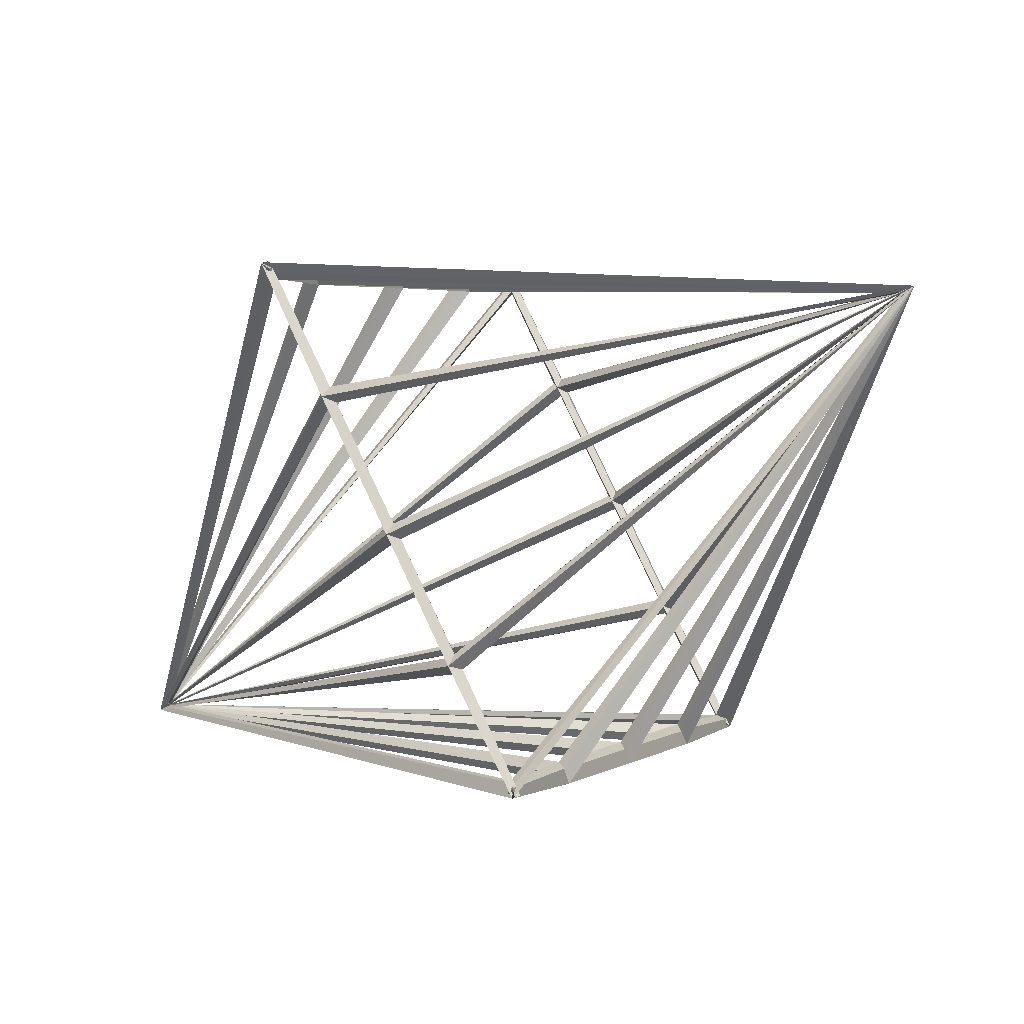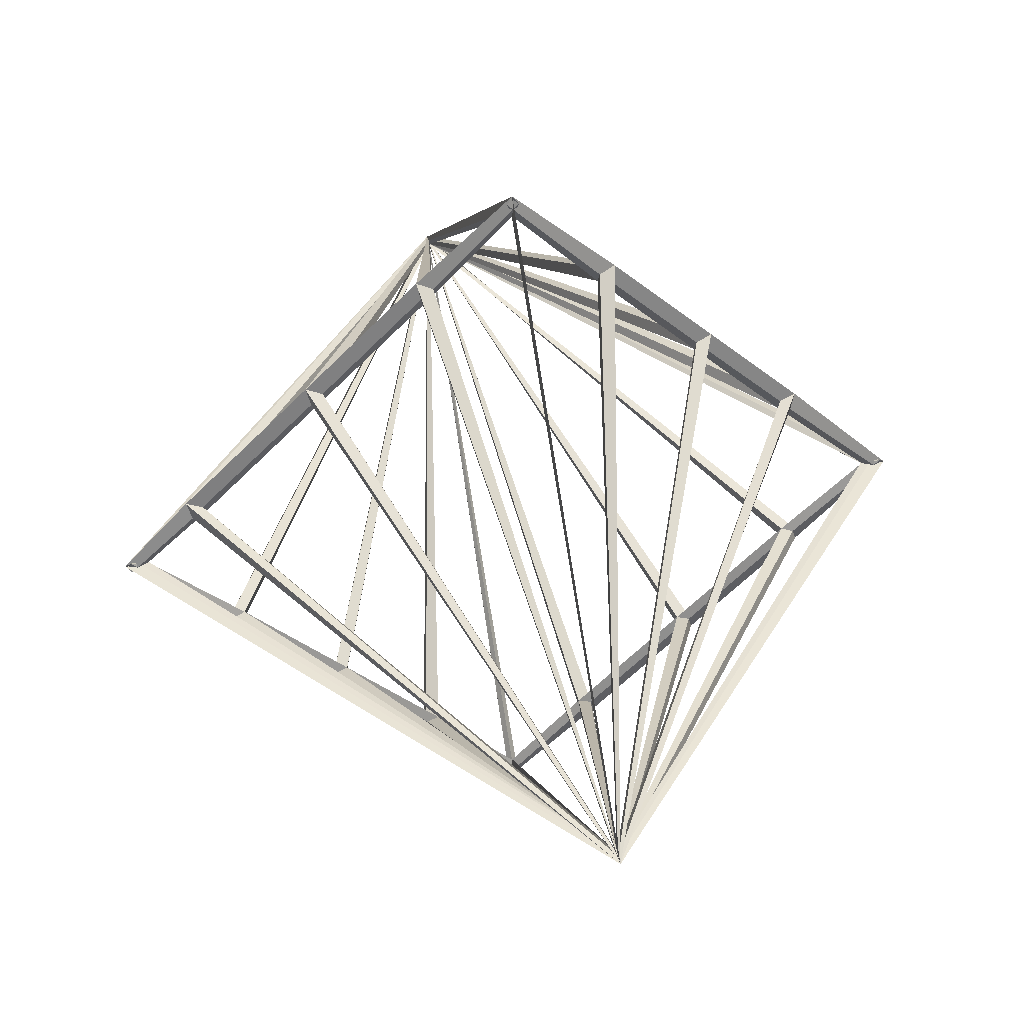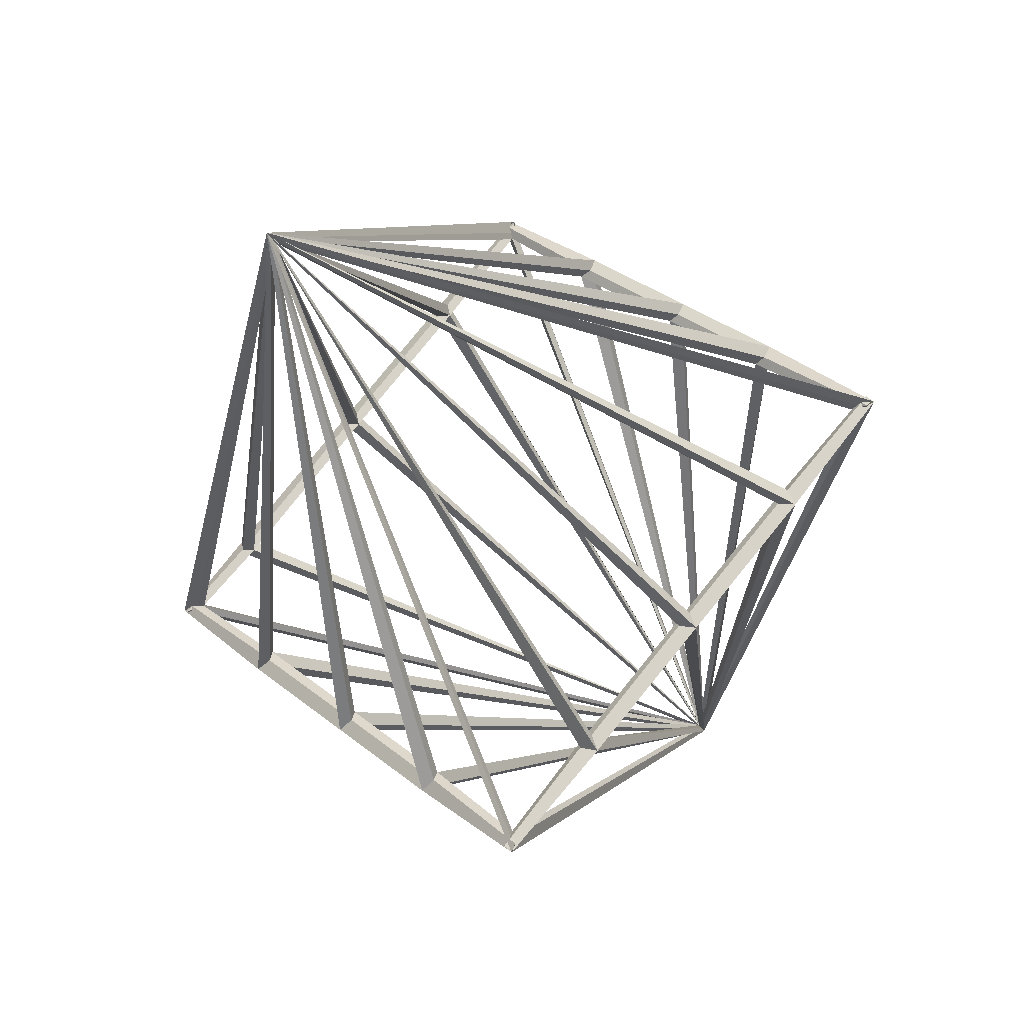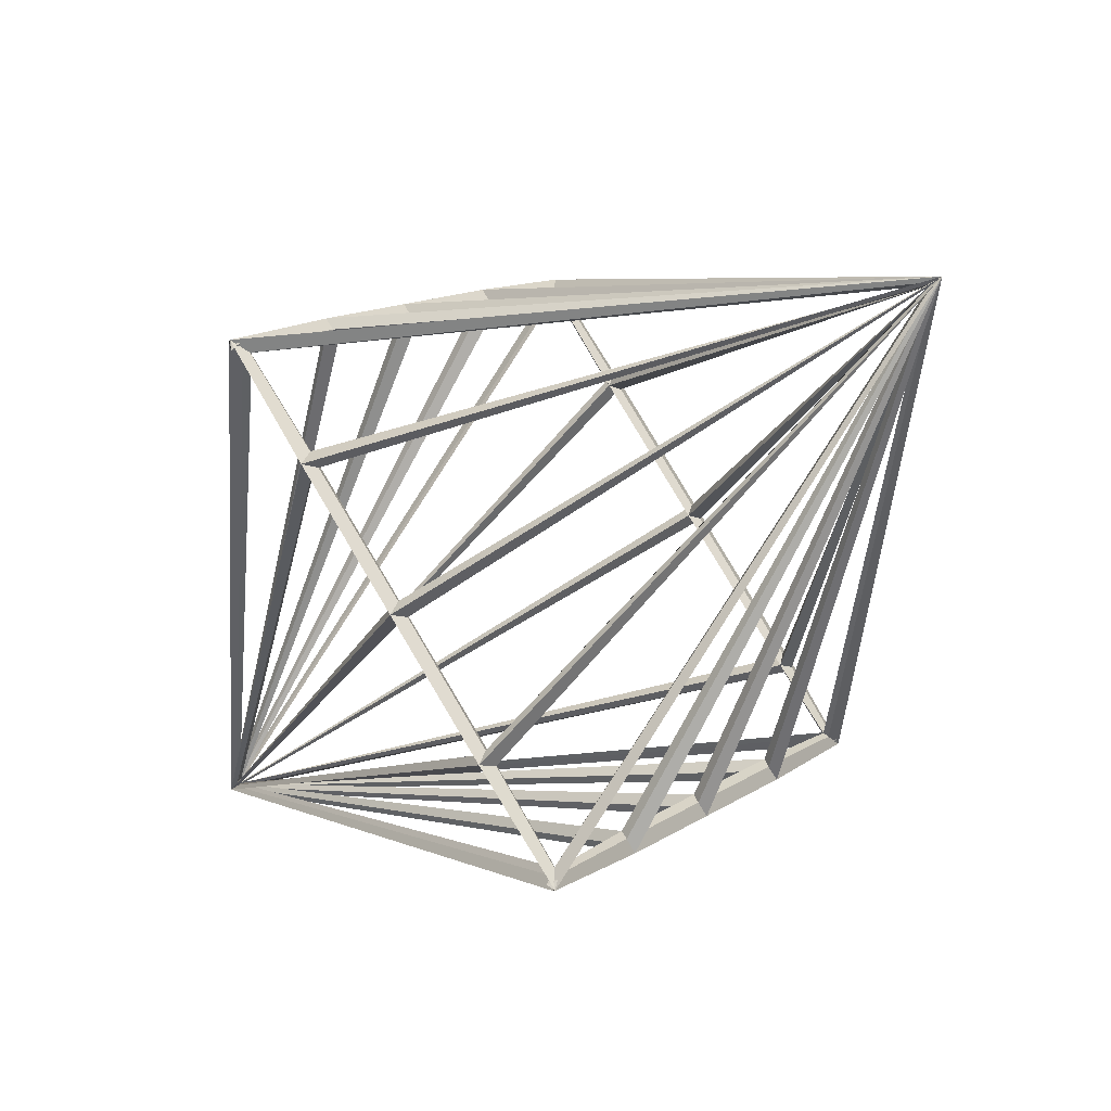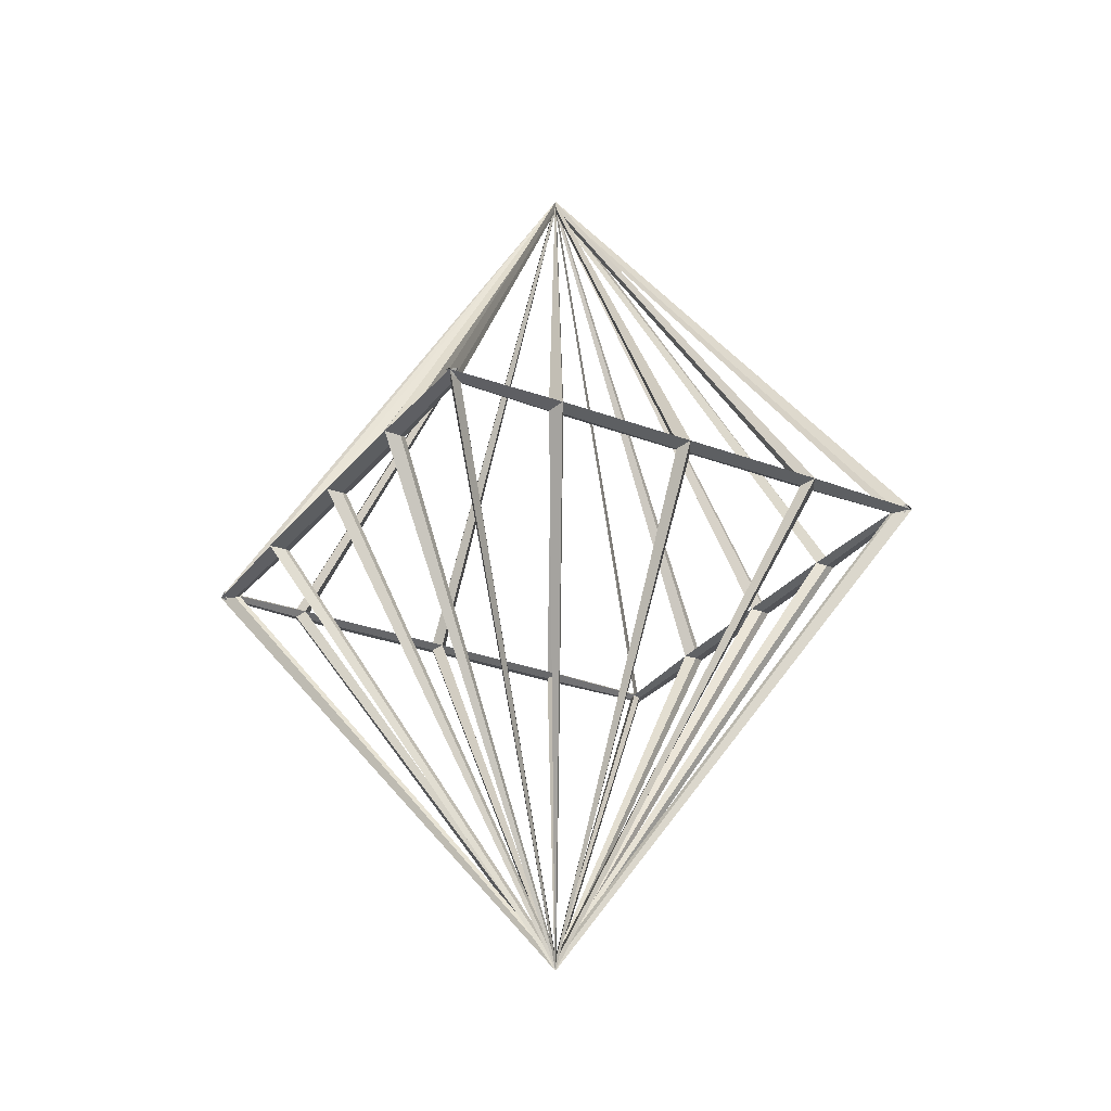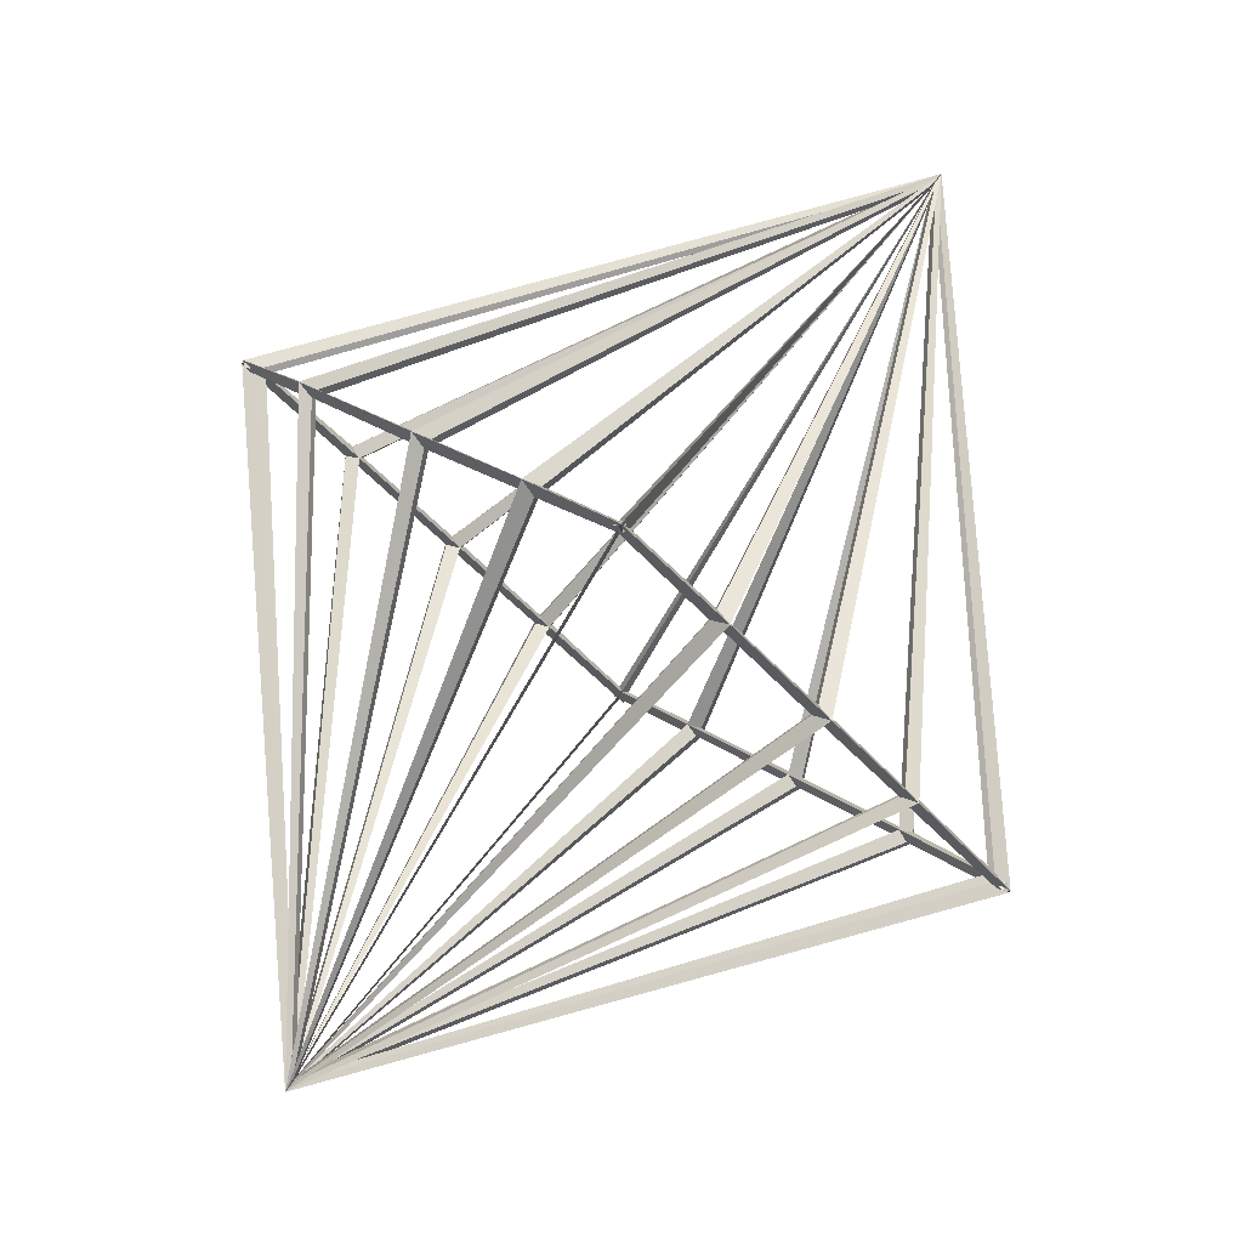
<metadata>
{"format":"obj","ext":"obj","renderer":"f3d","projection":"perspective","resolution":1024,"background":"white","views":[{"elev":-48.3,"azim":127.0,"up":"+Z"},{"elev":42.2,"azim":168.3,"up":"+Z"},{"elev":-36.0,"azim":-152.7,"up":"+Z"},{"elev":-43.8,"azim":-43.8,"up":"+Z"},{"elev":-28.4,"azim":-164.9,"up":"+Y"},{"elev":79.6,"azim":-144.9,"up":"+Z"}]}
</metadata>
<code>
o Cone
v 0.000141 -0.03558 -4.092
v 0.000141 0.03401 -4.318
v 0.000122 5.107 -4e-06
v 0.00016 5.263 4e-06
v 4.092 -0.03558 -0.000762
v 4.318 0.03401 0.000762
v 0.000141 -0.03558 4.092
v 0.000141 0.03401 4.318
v -4.092 -0.03558 -4e-06
v -4.318 0.03401 4e-06
v 0.000141 -0.003835 4.079
v 0.000141 0.005049 4.331
v 0.000141 -5.108 -0
v 0.000141 -5.263 -0
v 4.079 -0.003768 0.00035
v 4.331 0.004983 -0.00035
v 0.000141 -0.003839 -4.079
v 0.000141 0.005054 -4.331
v -4.079 -0.003837 -7e-06
v -4.331 0.005052 8e-06
v 1.951 0.000605 -2.075
v 2.13 0.00061 -2.254
v 2.05 0.000531 1.976
v 2.229 0.000683 2.154
v -2.016 0.000605 2.01
v -2.194 0.00061 2.189
v -1.987 0.000605 -2.039
v -2.166 0.00061 -2.217
v -3.02 0.000603 1.006
v -3.198 0.000612 1.185
v -0.9172 0.000603 3.109
v -1.096 0.000612 3.288
v 0.8342 0.0006 3.192
v 1.013 0.000614 3.371
v -3.182 0.0006 -0.8441
v -3.361 0.000615 -1.022
v 3.075 0.000603 -0.9517
v 3.253 0.000612 -1.13
v 3.426 -0.009704 0.592
v 3.604 -0.01029 0.7708
v 0.8968 0.000601 -3.13
v 1.075 0.000615 -3.308
v -0.8169 0.000601 -3.209
v -0.9952 0.000615 -3.388
v -4.268 0.05561 0.06309
v -4.234 -0.07649 -1.4e-05
v -0.05094 5.114 -0.006506
v -3.306 0.05699 -0.8534
v -4.268 0.05562 -0.06306
v -3.144 0.0564 1.015
v -0.04995 5.114 0.007677
v -4.234 -0.07649 -1.4e-05
v 0.00013 -0.07649 4.234
v -0.06292 0.05561 4.268
v 0.8435 0.05703 3.316
v 0.006575 5.114 0.05114
v 0.000151 -0.07649 -4.234
v 0.007025 5.114 -0.05076
v 0.9058 0.05681 -3.254
v -0.06295 0.05561 -4.268
v 0.05512 -0.04228 4.115
v 0.006573 -5.114 0.05114
v 0.8435 -0.05582 3.316
v 4.115 -0.04228 -0.05498
v 0.05056 -5.114 -0.00728
v 3.199 -0.05539 -0.9605
v -0.05484 -0.04228 -4.115
v -0.006169 -5.114 -0.05124
v -0.8263 -0.05588 -3.333
v -4.115 -0.04228 0.05498
v -0.04994 -5.114 0.007675
v -3.144 -0.05519 1.015
v 1.957 -0.05151 -2.206
v 0.0215 -5.112 -0.03785
v 1.035 -0.04652 -3.132
v 2.083 0.05221 -2.08
v 0.03678 5.112 -0.02266
v 3.077 0.04797 -1.09
v 2.181 -0.05165 1.982
v 0.0398 -5.113 0.01943
v 3.427 -0.05554 0.7329
v 0.05263 5.115 0.004701
v 3.548 0.04786 0.6037
v 4.268 0.0561 -0.06212
v 4.234 -0.07649 0
v -2.021 -0.05124 2.142
v -0.02184 -5.112 0.03727
v -1.056 -0.04661 3.111
v -0.02184 5.112 0.03728
v -2.021 0.05245 2.142
v -1.056 0.04782 3.111
v -1.993 0.05257 -2.17
v -0.02093 5.112 -0.03813
v -0.9558 0.04738 -3.211
v -2.119 -0.05115 -2.044
v -0.03745 -5.112 -0.02163
v -3.184 -0.04629 -0.9829
v -3.022 -0.04699 1.144
v -0.03657 -5.112 0.02257
v -2.147 -0.05126 2.016
v -0.03658 5.112 0.02257
v -3.022 0.0482 1.144
v -2.147 0.05248 2.016
v -0.9262 -0.05552 3.233
v -0.006891 -5.114 0.05063
v -0.05484 -0.04228 4.115
v -0.9262 0.05673 3.233
v 0.06322 0.05561 4.268
v 0.00013 -0.07649 4.234
v -0.006893 5.114 0.05064
v 0.973 -0.04625 3.194
v 0.02178 -5.112 0.03758
v 2.055 -0.0511 2.108
v 3.199 0.05661 -0.9605
v 0.05057 5.114 -0.007281
v 4.234 -0.07649 0
v 4.268 0.05561 0.06307
v 3.548 -0.06684 0.602
v 0.05271 -5.115 0.004716
v 4.116 -0.04283 0.05426
v 0.02179 5.112 0.03759
v 0.973 0.04746 3.194
v 2.055 0.05231 2.108
v 3.427 0.03616 0.7326
v 0.03972 5.112 0.01941
v 2.181 0.05232 1.981
v 3.077 -0.04675 -1.09
v 0.03677 -5.112 -0.02265
v 2.083 -0.051 -2.08
v 1.035 0.04773 -3.132
v 0.02151 5.112 -0.03786
v 1.957 0.05272 -2.206
v 0.9058 -0.05559 -3.254
v 0.007023 -5.114 -0.05076
v 0.05512 -0.04228 -4.115
v -3.306 -0.05578 -0.8534
v -0.05093 -5.114 -0.006505
v -4.115 -0.04228 -0.05498
v -0.8263 0.05709 -3.333
v -0.00617 5.114 -0.05124
v 0.000151 -0.07649 -4.234
v 0.0632 0.05562 -4.268
v -3.184 0.0475 -0.9829
v -0.03746 5.112 -0.02164
v -2.119 0.05236 -2.044
v -0.9558 -0.04617 -3.211
v -0.02093 -5.112 -0.03812
v -1.993 -0.05136 -2.17
f 45 46 9 19
f 46 45 20 10
f 46 47 3 9
f 47 46 10 4
f 47 48 35 3
f 48 47 4 36
f 48 45 19 35
f 45 48 36 20
f 49 50 29 19
f 50 49 20 30
f 50 51 3 29
f 51 50 30 4
f 51 52 9 3
f 52 51 4 10
f 52 49 19 9
f 49 52 10 20
f 53 54 11 7
f 54 53 8 12
f 54 55 33 11
f 55 54 12 34
f 55 56 3 33
f 56 55 34 4
f 56 53 7 3
f 53 56 4 8
f 57 58 3 1
f 58 57 2 4
f 58 59 41 3
f 59 58 4 42
f 59 60 17 41
f 60 59 42 18
f 60 57 1 17
f 57 60 18 2
f 61 62 13 11
f 62 61 12 14
f 62 63 33 13
f 63 62 14 34
f 63 61 11 33
f 61 63 34 12
f 64 65 13 15
f 65 64 16 14
f 65 66 37 13
f 66 65 14 38
f 66 64 15 37
f 64 66 38 16
f 67 68 13 17
f 68 67 18 14
f 68 69 43 13
f 69 68 14 44
f 69 67 17 43
f 67 69 44 18
f 70 71 13 19
f 71 70 20 14
f 71 72 29 13
f 72 71 14 30
f 72 70 19 29
f 70 72 30 20
f 73 74 13 21
f 74 73 22 14
f 74 75 41 13
f 75 74 14 42
f 75 73 21 41
f 73 75 42 22
f 76 77 3 21
f 77 76 22 4
f 77 78 37 3
f 78 77 4 38
f 78 76 21 37
f 76 78 38 22
f 79 80 13 23
f 80 79 24 14
f 80 81 39 13
f 81 80 14 40
f 81 79 23 39
f 79 81 40 24
f 82 83 39 3
f 83 82 4 40
f 83 84 15 39
f 84 83 40 16
f 84 85 5 15
f 85 84 16 6
f 85 82 3 5
f 82 85 6 4
f 86 87 13 25
f 87 86 26 14
f 87 88 31 13
f 88 87 14 32
f 88 86 25 31
f 86 88 32 26
f 89 90 25 3
f 90 89 4 26
f 90 91 31 25
f 91 90 26 32
f 91 89 3 31
f 89 91 32 4
f 92 93 3 27
f 93 92 28 4
f 93 94 43 3
f 94 93 4 44
f 94 92 27 43
f 92 94 44 28
f 95 96 13 27
f 96 95 28 14
f 96 97 35 13
f 97 96 14 36
f 97 95 27 35
f 95 97 36 28
f 98 99 13 29
f 99 98 30 14
f 99 100 25 13
f 100 99 14 26
f 100 98 29 25
f 98 100 26 30
f 101 102 29 3
f 102 101 4 30
f 102 103 25 29
f 103 102 30 26
f 103 101 3 25
f 101 103 26 4
f 104 105 13 31
f 105 104 32 14
f 105 106 11 13
f 106 105 14 12
f 106 104 31 11
f 104 106 12 32
f 107 108 11 31
f 108 107 32 12
f 108 109 7 11
f 109 108 12 8
f 109 110 3 7
f 110 109 8 4
f 110 107 31 3
f 107 110 4 32
f 111 112 13 33
f 112 111 34 14
f 112 113 23 13
f 113 112 14 24
f 113 111 33 23
f 111 113 24 34
f 114 115 3 37
f 115 114 38 4
f 115 116 5 3
f 116 115 4 6
f 116 117 15 5
f 117 116 6 16
f 117 114 37 15
f 114 117 16 38
f 118 119 13 39
f 119 118 40 14
f 119 120 15 13
f 120 119 14 16
f 120 118 39 15
f 118 120 16 40
f 121 122 33 3
f 122 121 4 34
f 122 123 23 33
f 123 122 34 24
f 123 121 3 23
f 121 123 24 4
f 124 125 3 39
f 125 124 40 4
f 125 126 23 3
f 126 125 4 24
f 126 124 39 23
f 124 126 24 40
f 127 128 13 37
f 128 127 38 14
f 128 129 21 13
f 129 128 14 22
f 129 127 37 21
f 127 129 22 38
f 130 131 3 41
f 131 130 42 4
f 131 132 21 3
f 132 131 4 22
f 132 130 41 21
f 130 132 22 42
f 133 134 13 41
f 134 133 42 14
f 134 135 17 13
f 135 134 14 18
f 135 133 41 17
f 133 135 18 42
f 136 137 13 35
f 137 136 36 14
f 137 138 19 13
f 138 137 14 20
f 138 136 35 19
f 136 138 20 36
f 139 140 3 43
f 140 139 44 4
f 140 141 1 3
f 141 140 4 2
f 141 142 17 1
f 142 141 2 18
f 142 139 43 17
f 139 142 18 44
f 143 144 3 35
f 144 143 36 4
f 144 145 27 3
f 145 144 4 28
f 145 143 35 27
f 143 145 28 36
f 146 147 13 43
f 147 146 44 14
f 147 148 27 13
f 148 147 14 28
f 148 146 43 27
f 146 148 28 44

</code>
